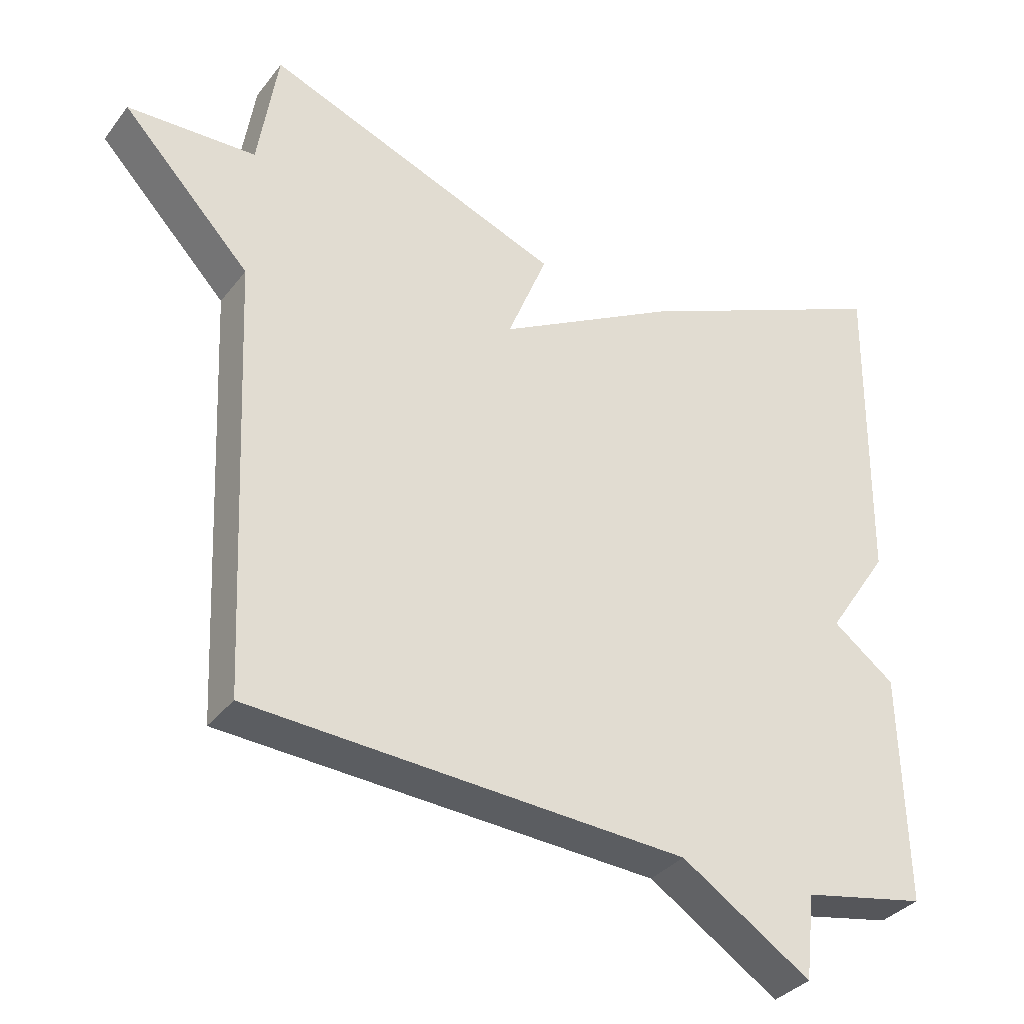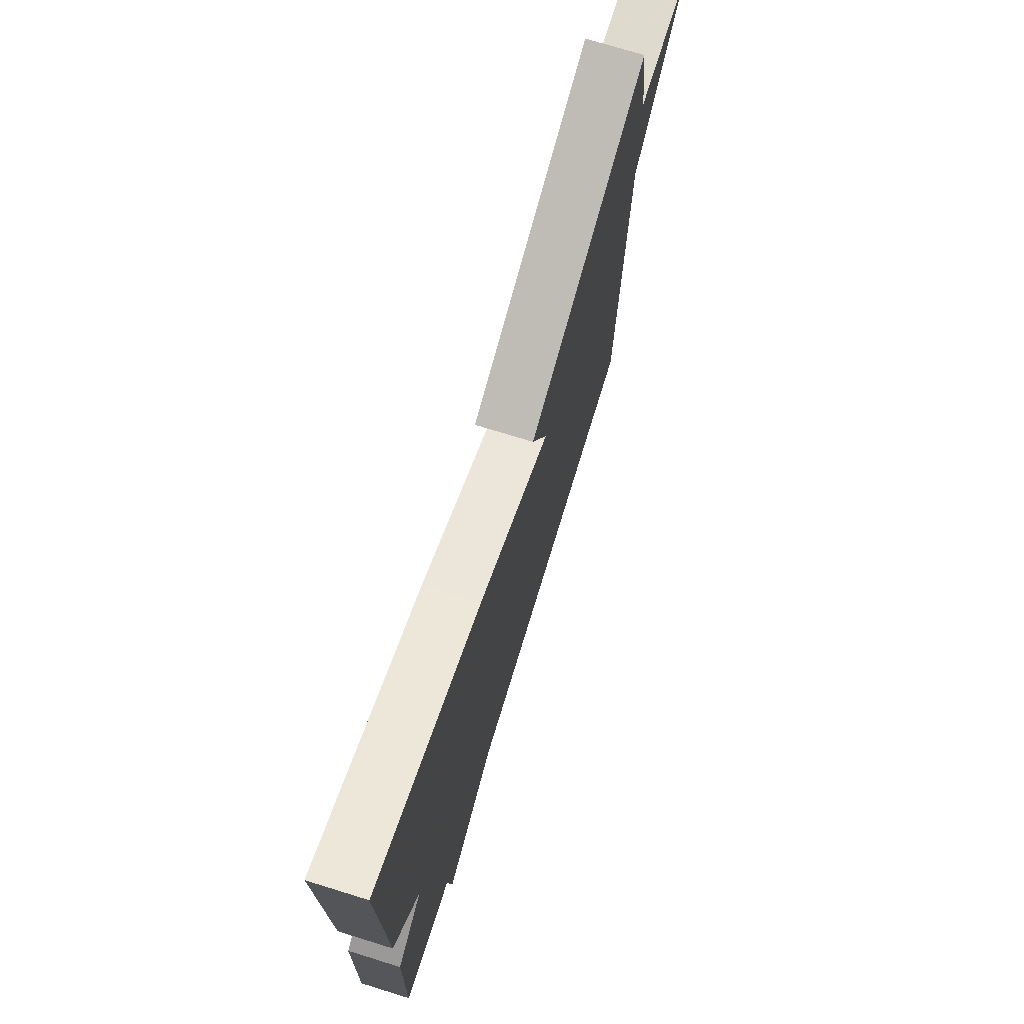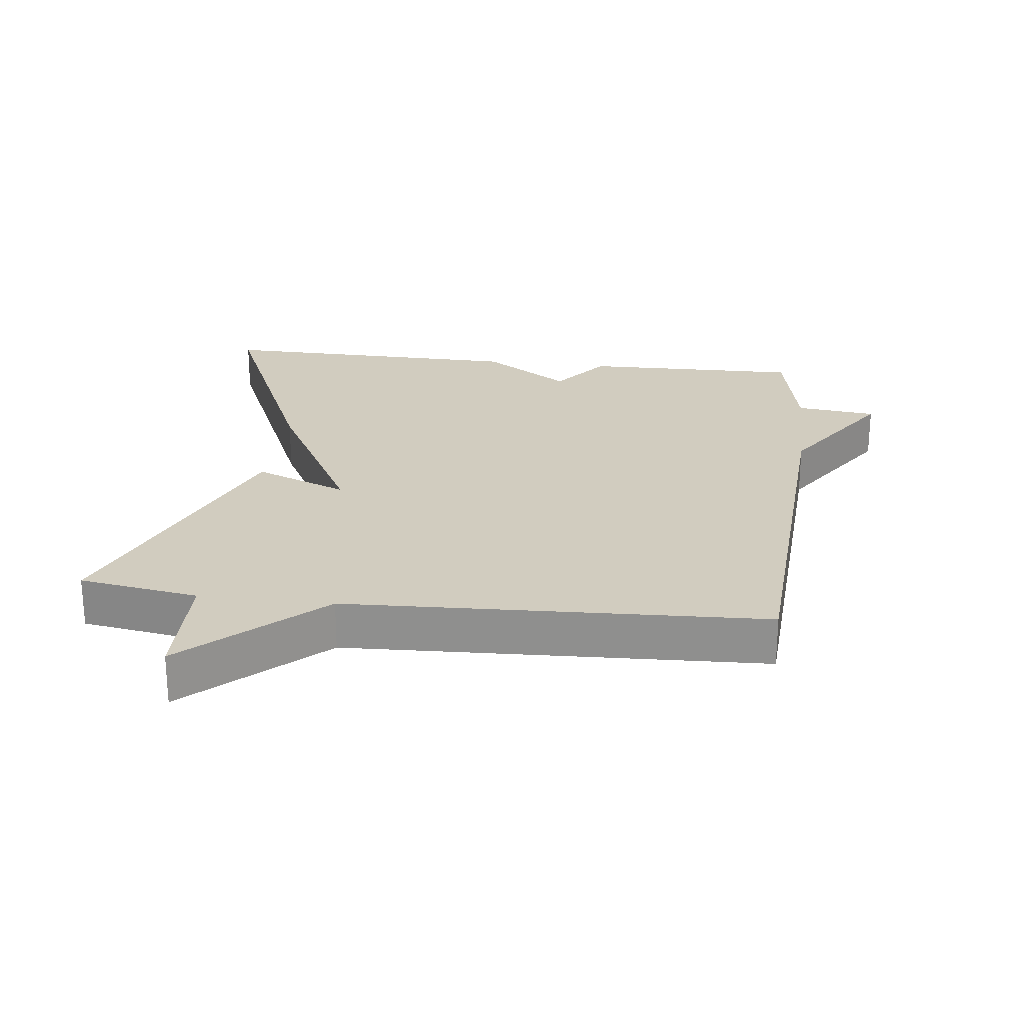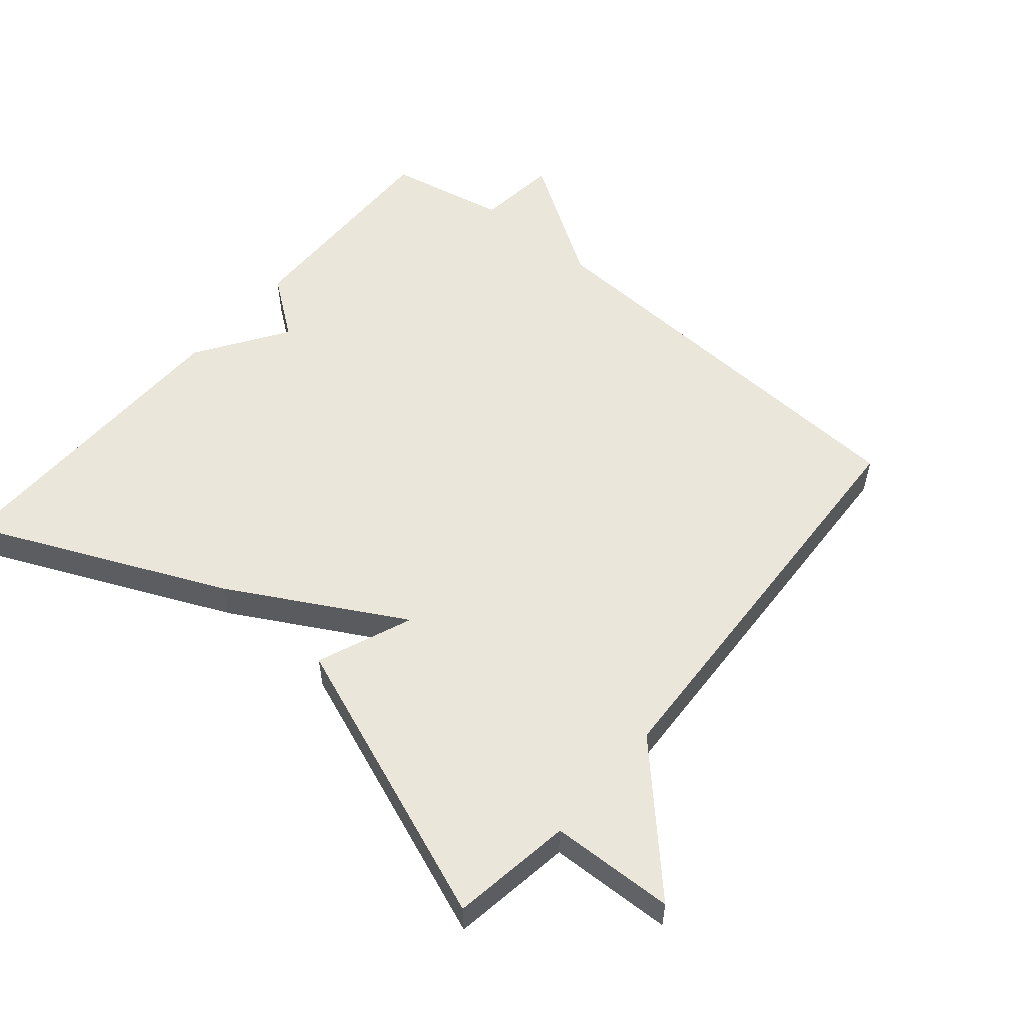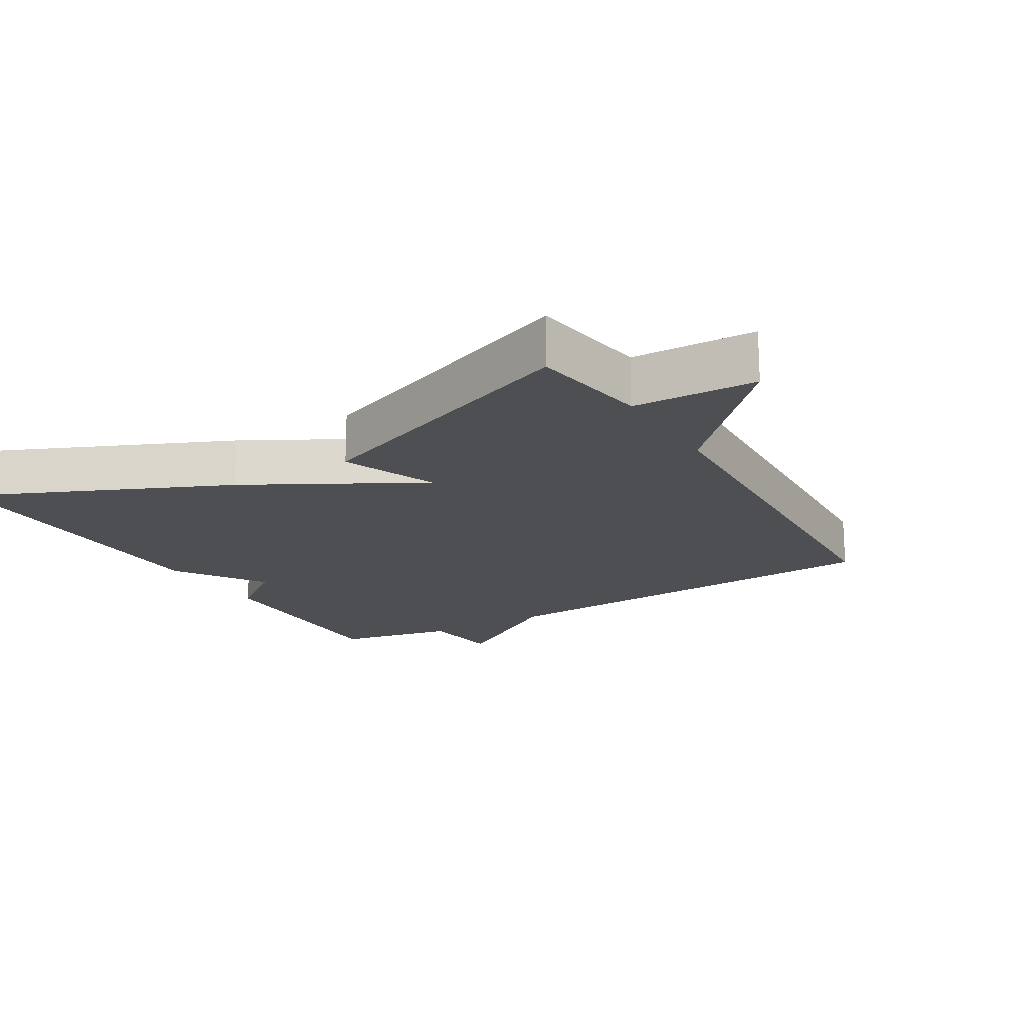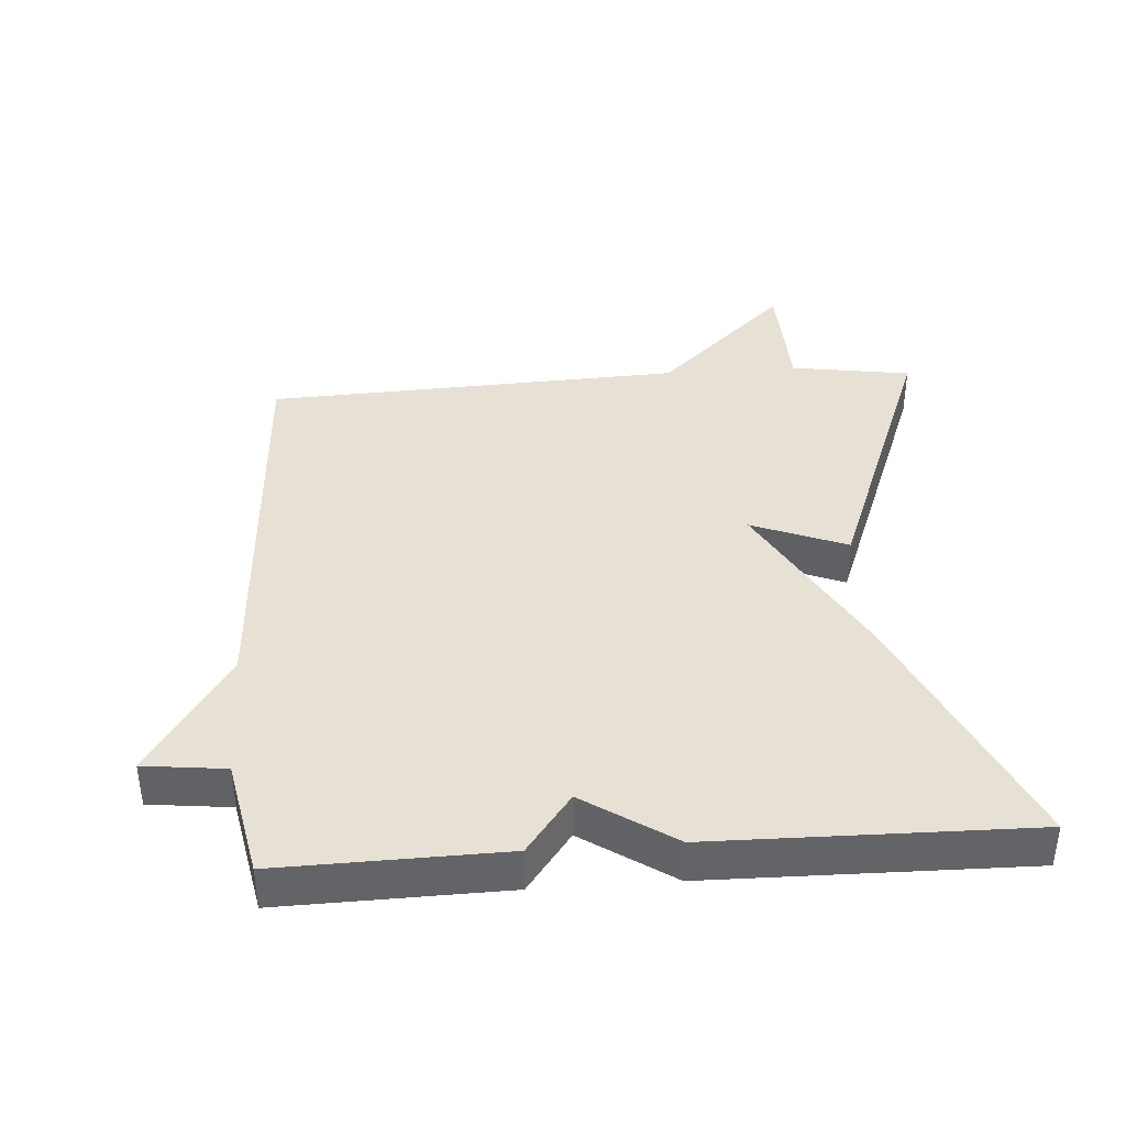
<metadata>
{"format":"obj","ext":"obj","renderer":"f3d","projection":"perspective","resolution":1024,"background":"white","views":[{"elev":-34.3,"azim":148.1,"up":"+Z"},{"elev":73.2,"azim":-72.8,"up":"+Z"},{"elev":24.1,"azim":97.1,"up":"+Y"},{"elev":54.8,"azim":39.9,"up":"+Y"},{"elev":-18.1,"azim":30.8,"up":"+Y"},{"elev":39.2,"azim":-94.1,"up":"+Y"}]}
</metadata>
<code>
v 0.5 0.07 0.5
v 0.528 0.07 0.321
v 0.711 0.07 0.315
v 0.528 0.07 0.121
v 0.5 0.07 -0.5
v -0.123 0.07 -0.535
v -0.309 0.07 -0.656
v -0.323 0.07 -0.535
v -0.5 0.07 -0.5
v -0.493 0.07 -0.169
v -0.404 0.07 -0.102
v -0.493 0.07 0.031
v -0.5 0.07 0.5
v -0.126 0.07 0.335
v 0.131 0.07 0.194
v 0.074 0.07 0.335
v 0.5 0 0.5
v 0.528 0 0.321
v 0.711 0 0.315
v 0.528 0 0.121
v 0.5 0 -0.5
v -0.123 0 -0.535
v -0.309 0 -0.656
v -0.323 0 -0.535
v -0.5 0 -0.5
v -0.493 0 -0.169
v -0.404 0 -0.102
v -0.493 0 0.031
v -0.5 0 0.5
v -0.126 0 0.335
v 0.131 0 0.194
v 0.074 0 0.335
f 15 16 1 2
f 13 14 15
f 12 13 15
f 11 12 15
f 2 3 4
f 15 2 4
f 11 15 4
f 10 11 4
f 9 10 4
f 8 9 4
f 6 7 8 4
f 4 5 6
f 18 17 32 31
f 31 30 29
f 31 29 28
f 31 28 27
f 20 19 18
f 20 18 31
f 20 31 27
f 20 27 26
f 20 26 25
f 20 25 24
f 20 24 23 22
f 22 21 20
f 1 17 18 2
f 2 18 19 3
f 3 19 20 4
f 4 20 21 5
f 5 21 22 6
f 6 22 23 7
f 7 23 24 8
f 8 24 25 9
f 9 25 26 10
f 10 26 27 11
f 11 27 28 12
f 12 28 29 13
f 13 29 30 14
f 14 30 31 15
f 15 31 32 16
f 16 32 17 1

</code>
